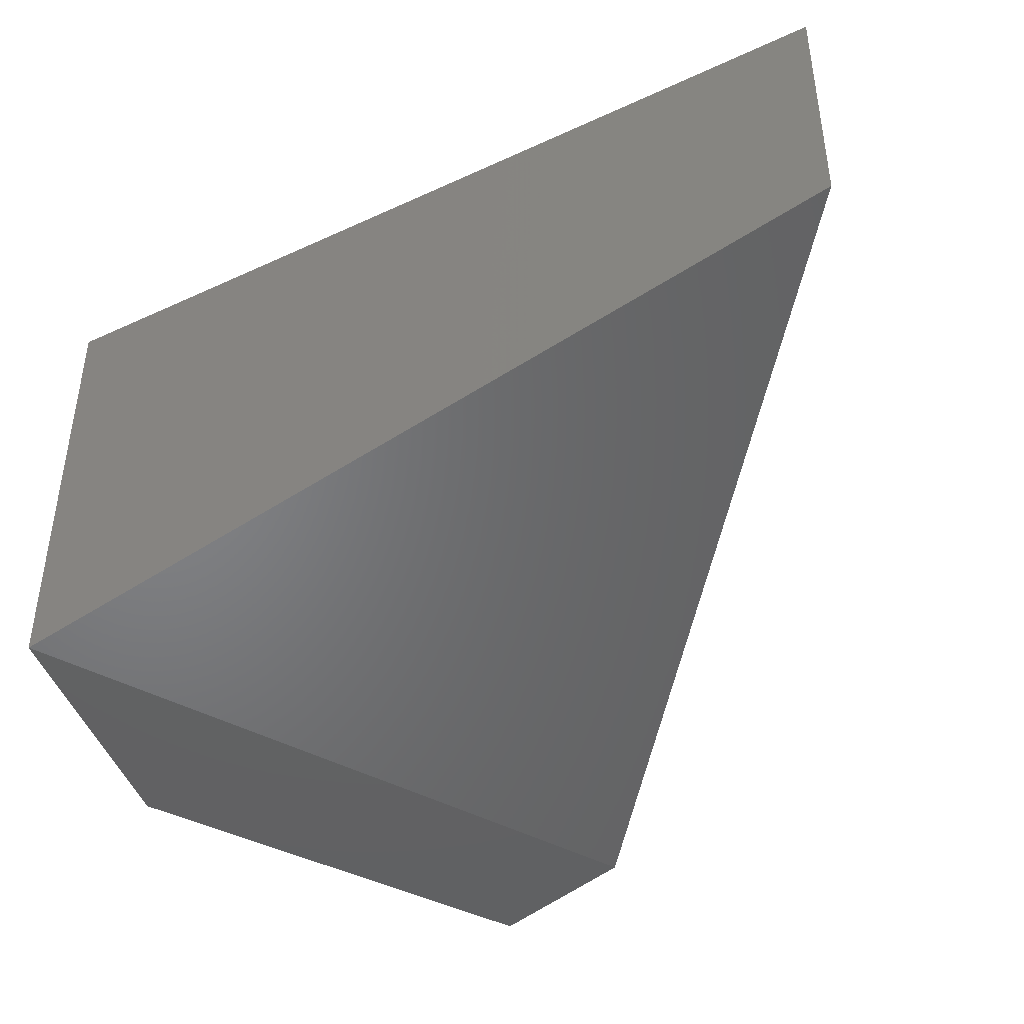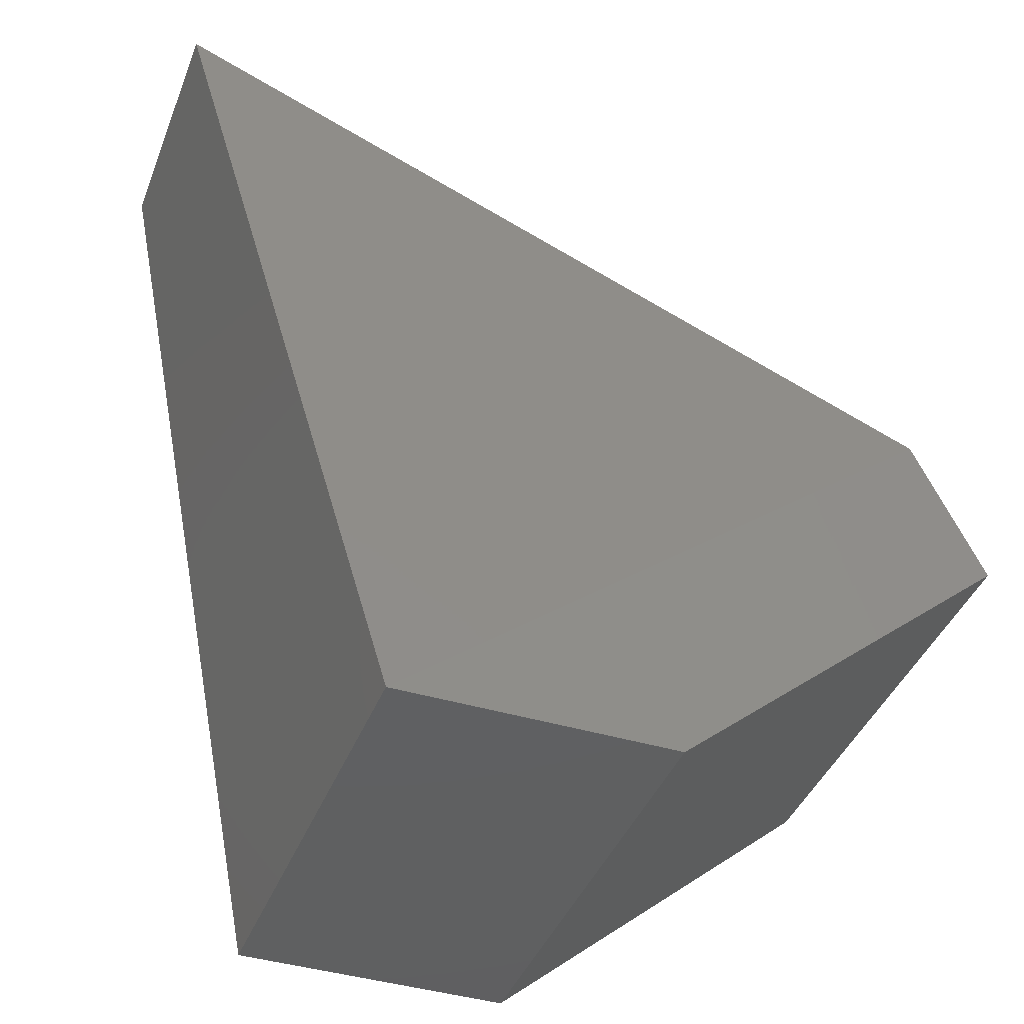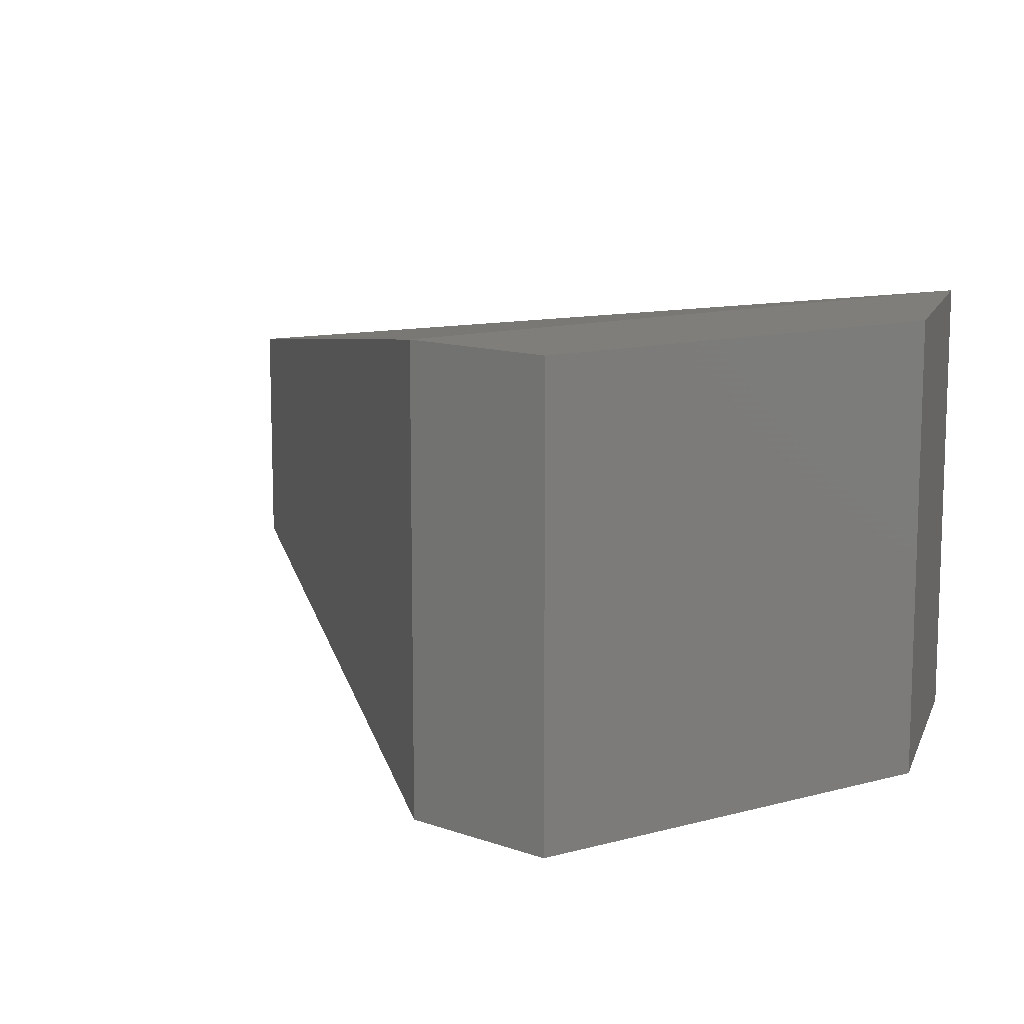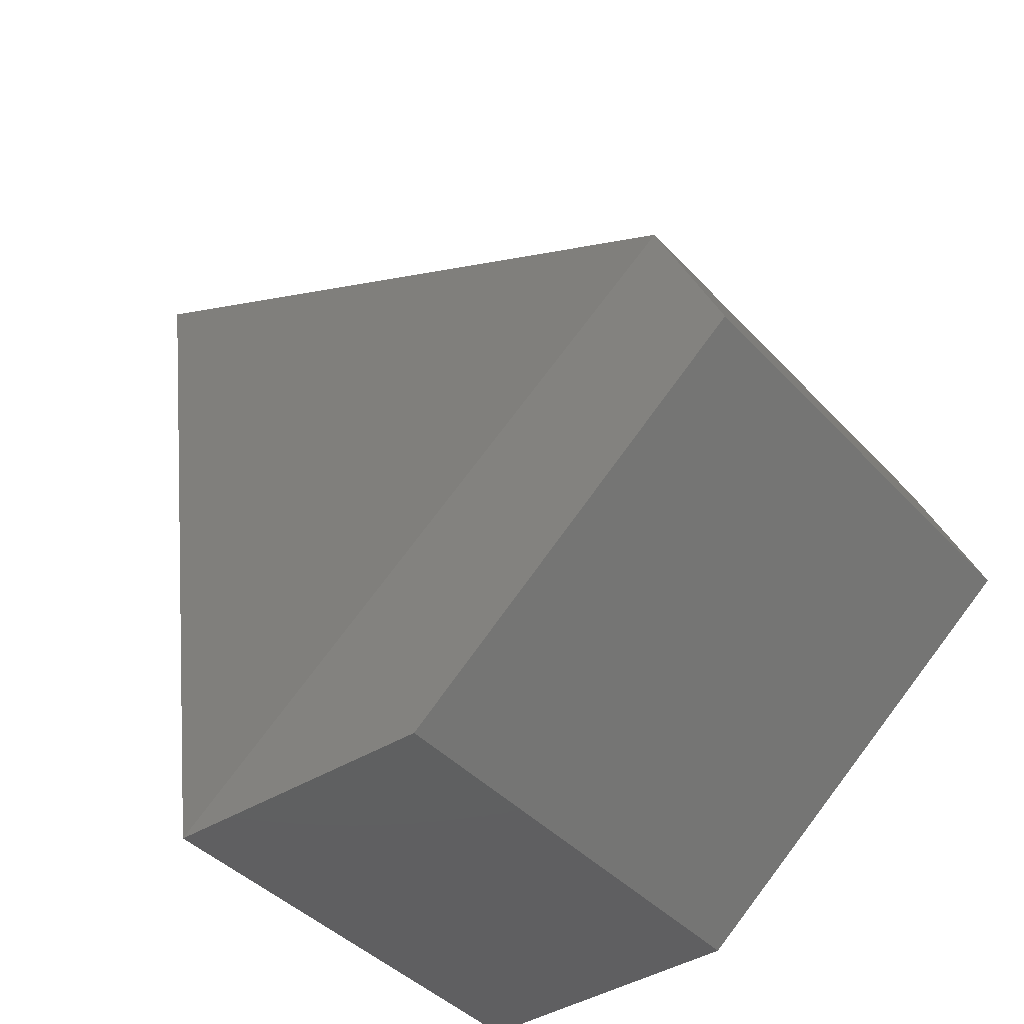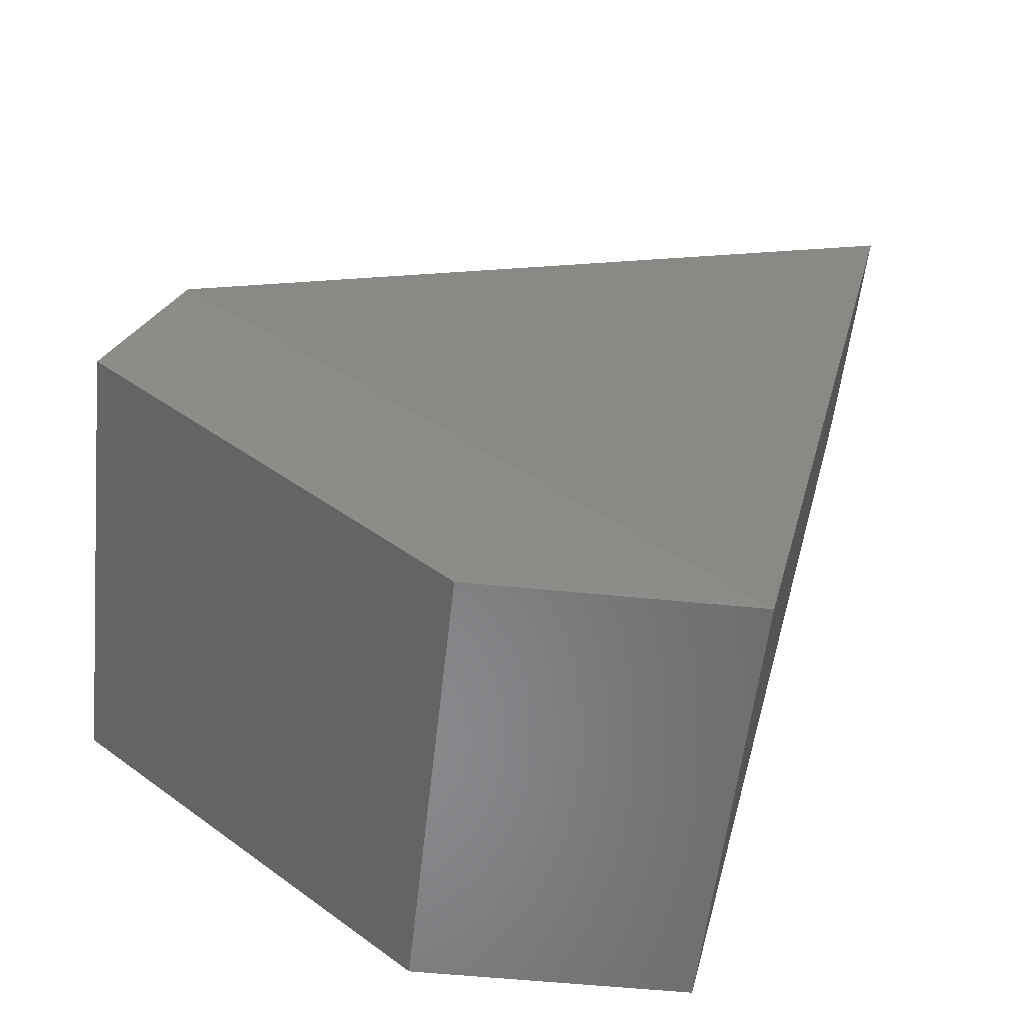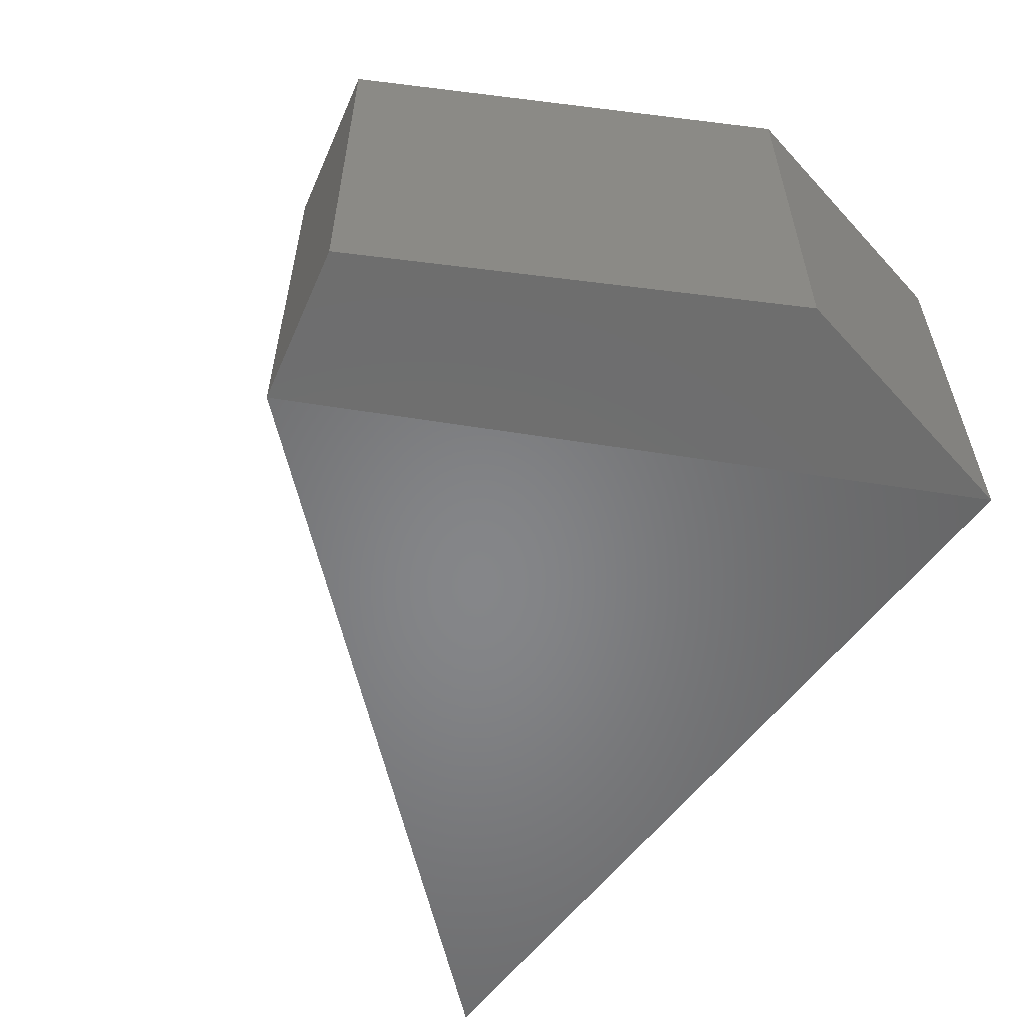
<metadata>
{"format":"stl","ext":"stl","renderer":"f3d","projection":"perspective","resolution":1024,"background":"white","views":[{"elev":-44.9,"azim":-70.7,"up":"+Y"},{"elev":-40.9,"azim":-20.3,"up":"+Z"},{"elev":11.9,"azim":105.8,"up":"+Y"},{"elev":-40.3,"azim":37.7,"up":"+Z"},{"elev":-54.9,"azim":173.9,"up":"+Z"},{"elev":-60.1,"azim":131.8,"up":"+Y"}]}
</metadata>
<code>
# stl→obj: 10 verts, 16 faces
v 38.29 8.627 3.739
v 38.29 8.605 3.739
v 38.36 8.637 3.7
v 38.36 8.596 3.7
v 38.36 8.637 3.687
v 38.36 8.596 3.687
v 38.31 8.596 3.661
v 38.33 8.596 3.661
v 38.31 8.637 3.661
v 38.33 8.637 3.661
f 1 2 3
f 2 3 4
f 3 4 5
f 4 5 6
f 2 4 7
f 4 7 6
f 7 6 8
f 1 9 3
f 9 3 10
f 3 10 5
f 9 7 10
f 7 10 8
f 6 8 5
f 8 5 10
f 1 2 9
f 2 9 7

</code>
